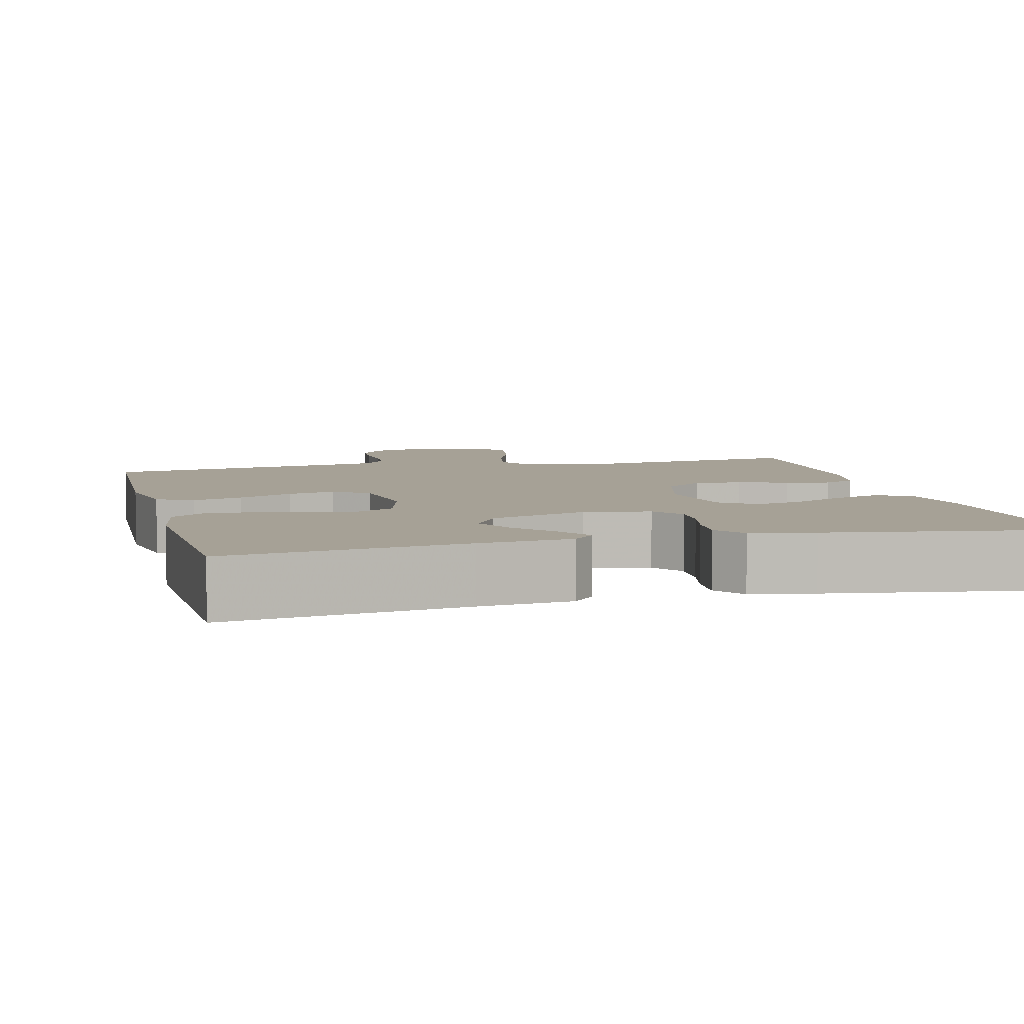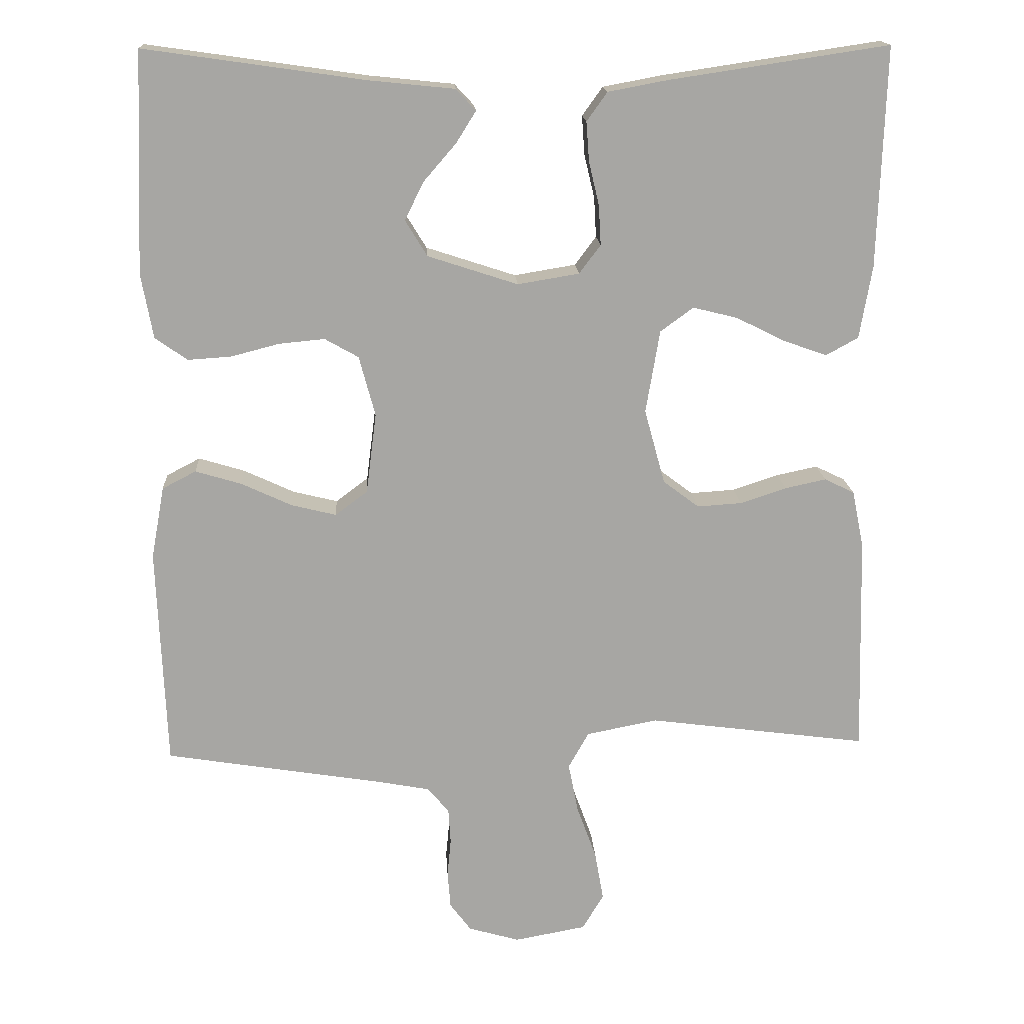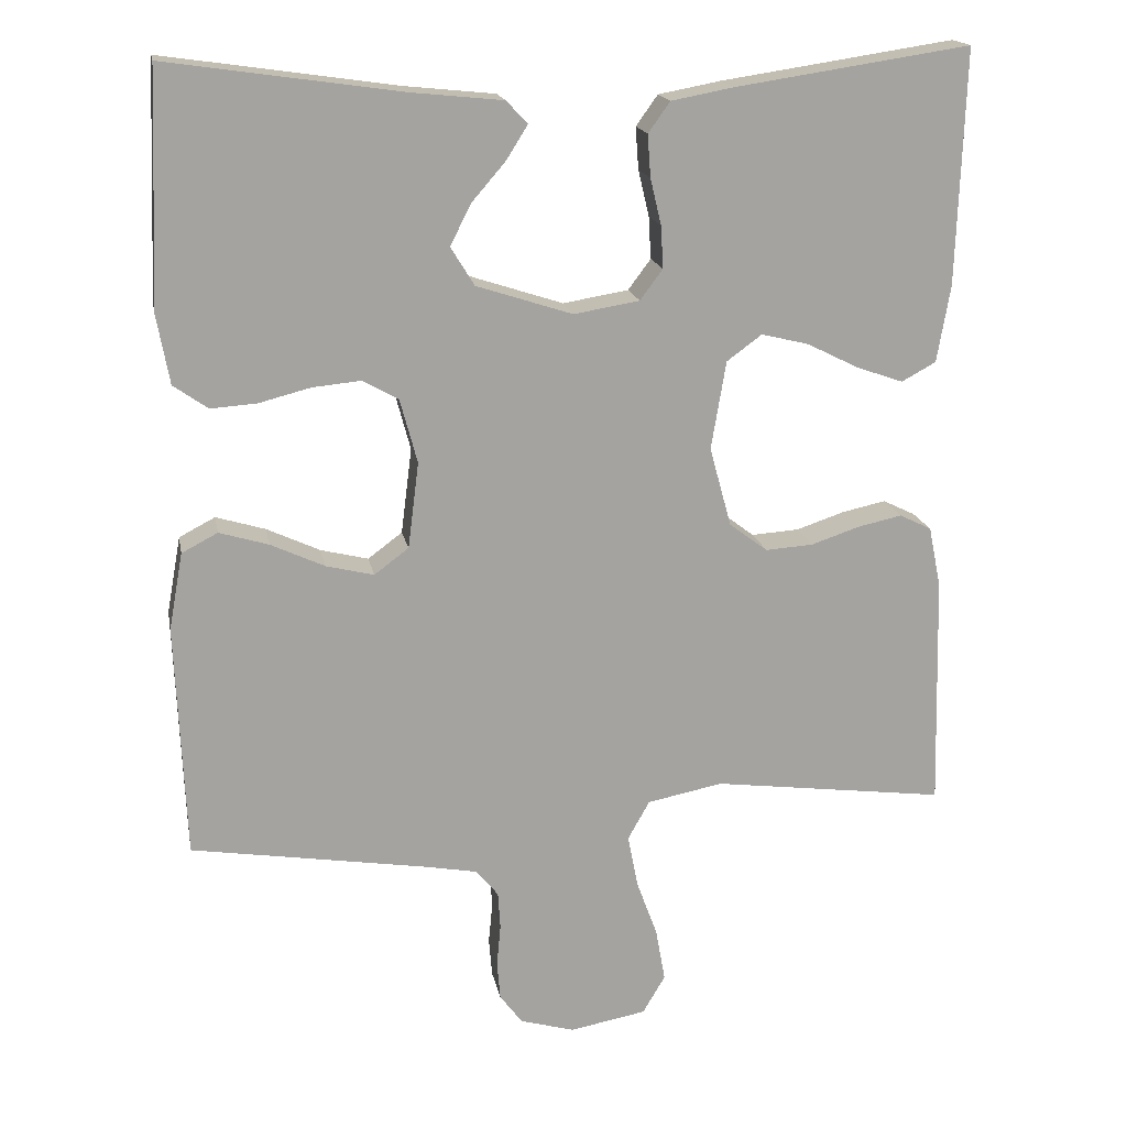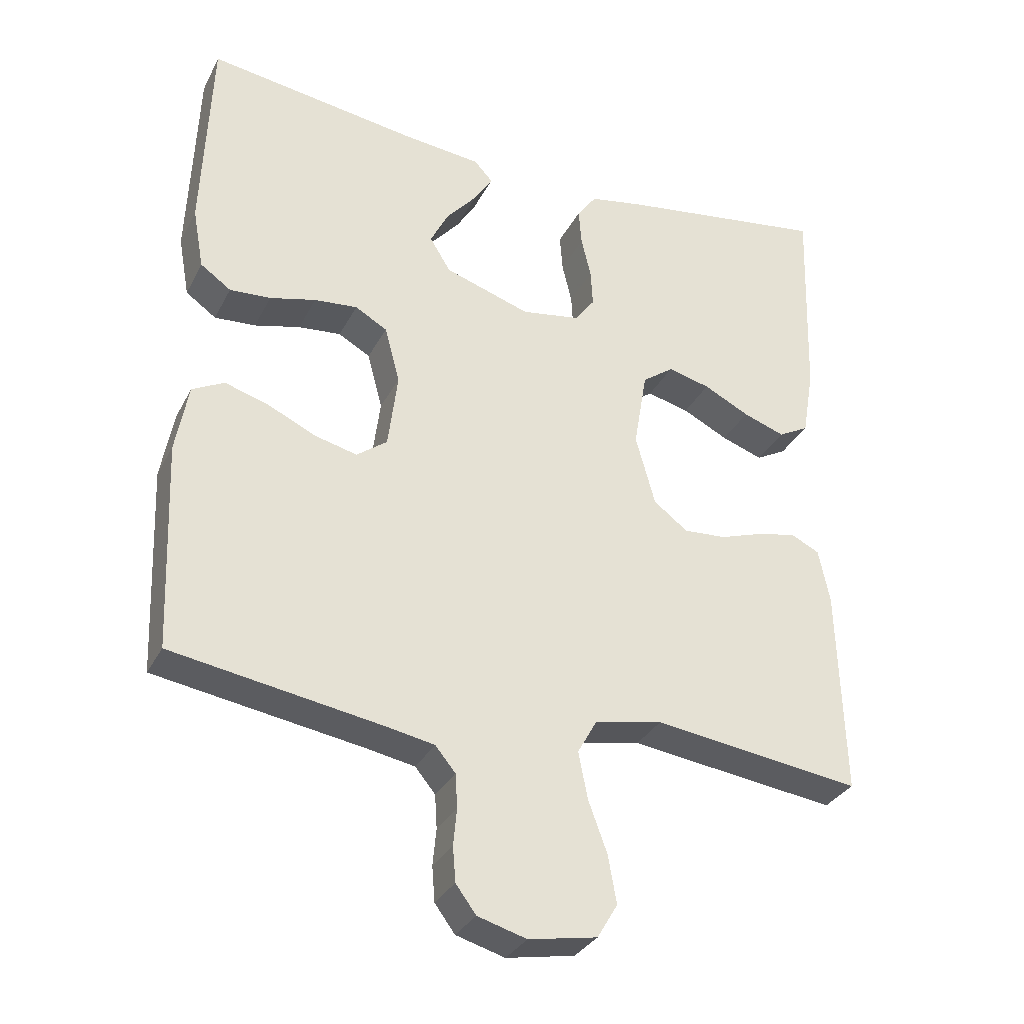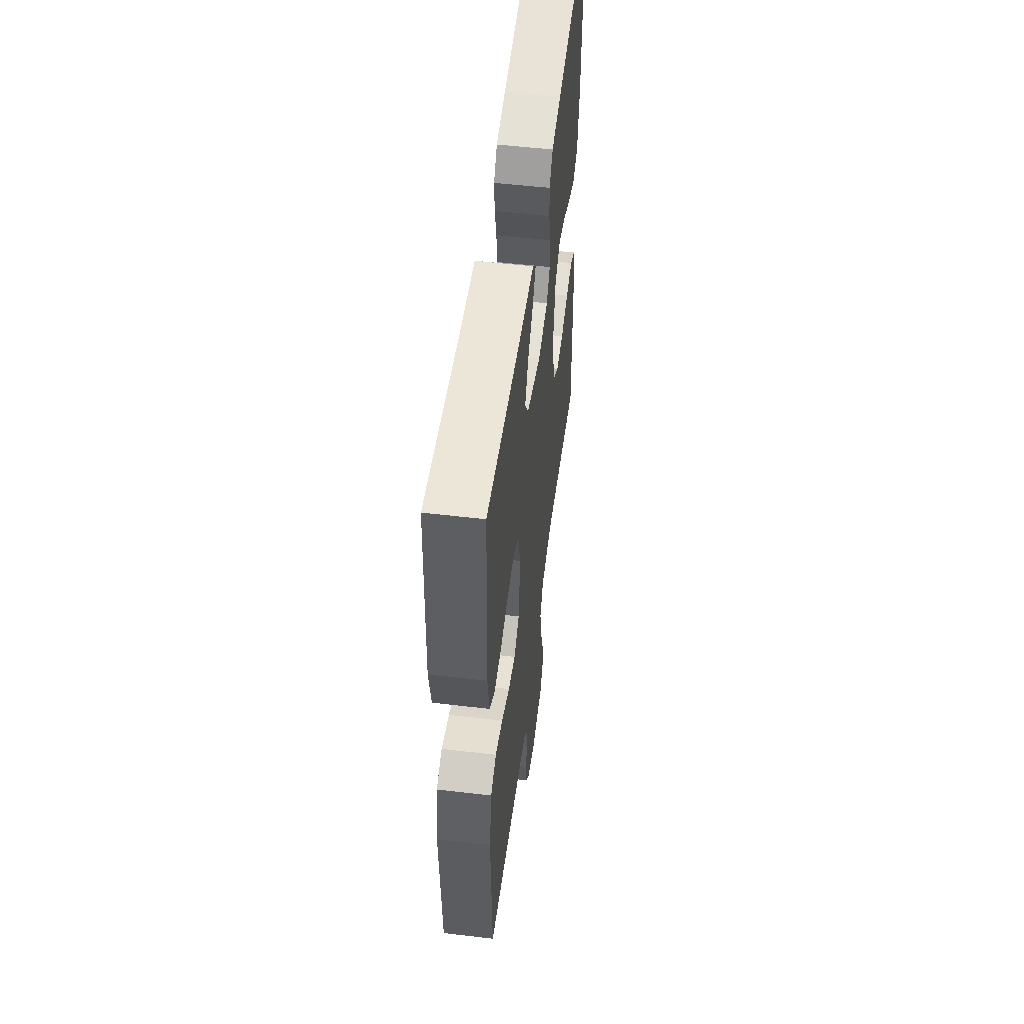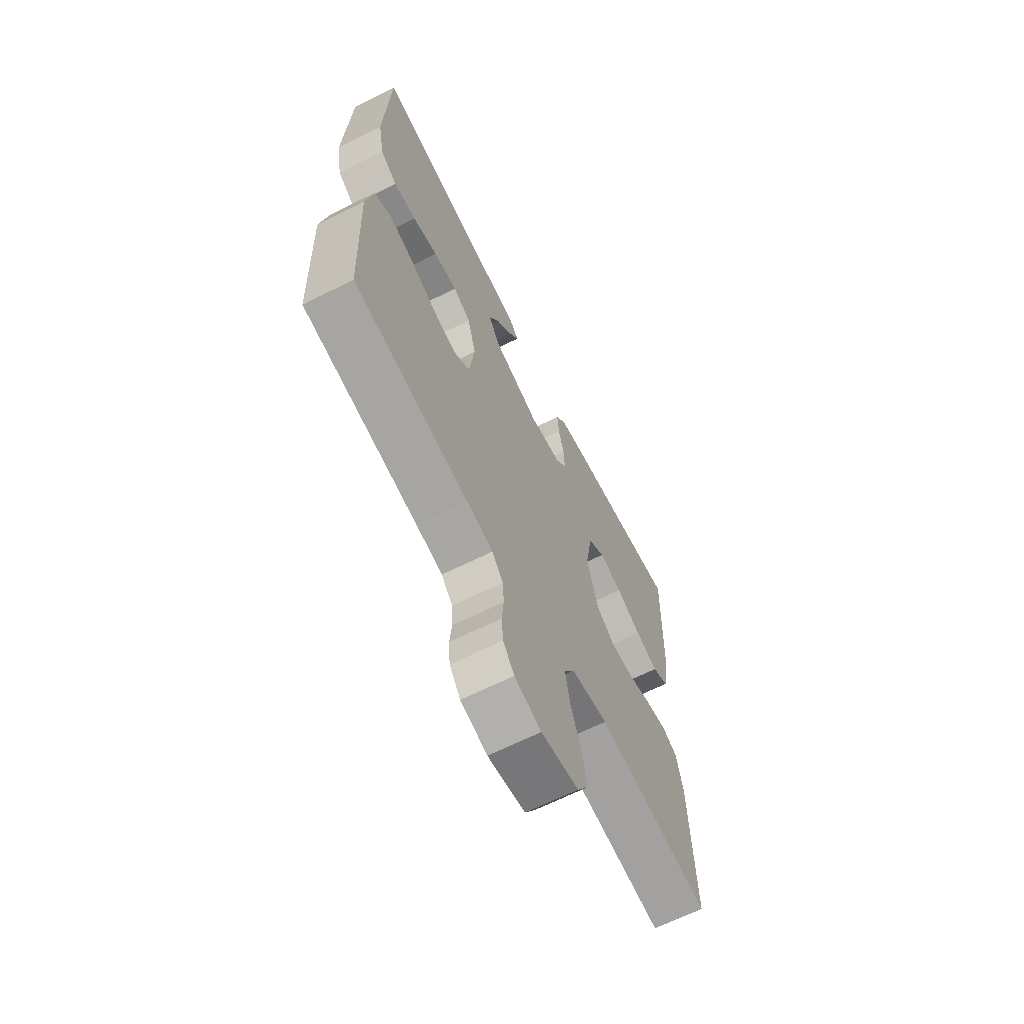
<metadata>
{"format":"obj","ext":"obj","renderer":"f3d","projection":"perspective","resolution":1024,"background":"white","views":[{"elev":6.2,"azim":-14.1,"up":"+Y"},{"elev":16.2,"azim":-3.2,"up":"+Z"},{"elev":17.3,"azim":-10.6,"up":"+Z"},{"elev":-32.2,"azim":-23.7,"up":"+Z"},{"elev":53.4,"azim":-82.8,"up":"+Z"},{"elev":-66.2,"azim":-63.4,"up":"+Z"}]}
</metadata>
<code>
v -0.5 0.07 -0.5
v -0.512 0.07 -0.2
v -0.494 0.07 -0.101
v -0.448 0.07 -0.077
v -0.385 0.07 -0.096
v -0.316 0.07 -0.128
v -0.255 0.07 -0.143
v -0.211 0.07 -0.11
v -0.197 0.07 0
v -0.219 0.07 0.082
v -0.265 0.07 0.108
v -0.327 0.07 0.102
v -0.393 0.07 0.085
v -0.452 0.07 0.081
v -0.496 0.07 0.112
v -0.512 0.07 0.2
v -0.5 0.07 0.5
v -0.2 0.07 0.457
v -0.083 0.07 0.445
v -0.056 0.07 0.416
v -0.083 0.07 0.373
v -0.127 0.07 0.322
v -0.153 0.07 0.27
v -0.123 0.07 0.221
v 0 0.07 0.181
v 0.084 0.07 0.195
v 0.113 0.07 0.234
v 0.11 0.07 0.288
v 0.096 0.07 0.347
v 0.092 0.07 0.401
v 0.12 0.07 0.44
v 0.2 0.07 0.455
v 0.5 0.07 0.5
v 0.49 0.07 0.2
v 0.473 0.07 0.101
v 0.429 0.07 0.077
v 0.369 0.07 0.098
v 0.303 0.07 0.131
v 0.242 0.07 0.146
v 0.197 0.07 0.113
v 0.178 0.07 0
v 0.206 0.07 -0.102
v 0.255 0.07 -0.139
v 0.316 0.07 -0.135
v 0.379 0.07 -0.114
v 0.435 0.07 -0.102
v 0.476 0.07 -0.122
v 0.492 0.07 -0.2
v 0.5 0.07 -0.5
v 0.2 0.07 -0.461
v 0.103 0.07 -0.48
v 0.075 0.07 -0.53
v 0.088 0.07 -0.597
v 0.115 0.07 -0.671
v 0.127 0.07 -0.739
v 0.098 0.07 -0.788
v 0 0.07 -0.806
v -0.07 0.07 -0.786
v -0.099 0.07 -0.747
v -0.103 0.07 -0.697
v -0.098 0.07 -0.644
v -0.101 0.07 -0.596
v -0.13 0.07 -0.561
v -0.2 0.07 -0.548
v -0.5 0 -0.5
v -0.512 0 -0.2
v -0.494 0 -0.101
v -0.448 0 -0.077
v -0.385 0 -0.096
v -0.316 0 -0.128
v -0.255 0 -0.143
v -0.211 0 -0.11
v -0.197 0 0
v -0.219 0 0.082
v -0.265 0 0.108
v -0.327 0 0.102
v -0.393 0 0.085
v -0.452 0 0.081
v -0.496 0 0.112
v -0.512 0 0.2
v -0.5 0 0.5
v -0.2 0 0.457
v -0.083 0 0.445
v -0.056 0 0.416
v -0.083 0 0.373
v -0.127 0 0.322
v -0.153 0 0.27
v -0.123 0 0.221
v 0 0 0.181
v 0.084 0 0.195
v 0.113 0 0.234
v 0.11 0 0.288
v 0.096 0 0.347
v 0.092 0 0.401
v 0.12 0 0.44
v 0.2 0 0.455
v 0.5 0 0.5
v 0.49 0 0.2
v 0.473 0 0.101
v 0.429 0 0.077
v 0.369 0 0.098
v 0.303 0 0.131
v 0.242 0 0.146
v 0.197 0 0.113
v 0.178 0 0
v 0.206 0 -0.102
v 0.255 0 -0.139
v 0.316 0 -0.135
v 0.379 0 -0.114
v 0.435 0 -0.102
v 0.476 0 -0.122
v 0.492 0 -0.2
v 0.5 0 -0.5
v 0.2 0 -0.461
v 0.103 0 -0.48
v 0.075 0 -0.53
v 0.088 0 -0.597
v 0.115 0 -0.671
v 0.127 0 -0.739
v 0.098 0 -0.788
v 0 0 -0.806
v -0.07 0 -0.786
v -0.099 0 -0.747
v -0.103 0 -0.697
v -0.098 0 -0.644
v -0.101 0 -0.596
v -0.13 0 -0.561
v -0.2 0 -0.548
f 58 59 60 61
f 58 61 62
f 57 58 62
f 56 57 62
f 53 54 55 56
f 52 53 56 62
f 51 52 62 63
f 47 48 49 50
f 47 50 51
f 44 45 46 47
f 44 47 51 63
f 35 36 37 38
f 35 38 39
f 34 35 39
f 33 34 39
f 32 33 39 40
f 28 29 30 31
f 27 28 31 32
f 19 20 21 22
f 18 19 22 23
f 17 18 23
f 16 17 23 24
f 12 13 14 15
f 11 12 15 16
f 3 4 5 6
f 3 6 7
f 64 1 2 3
f 64 3 7
f 43 44 63 64
f 42 43 64 7
f 41 42 7 8
f 27 32 40 41
f 26 27 41
f 25 26 41 8
f 11 16 24 25
f 10 11 25
f 9 10 25
f 8 9 25
f 125 124 123 122
f 126 125 122
f 126 122 121
f 126 121 120
f 120 119 118 117
f 126 120 117 116
f 127 126 116 115
f 114 113 112 111
f 115 114 111
f 111 110 109 108
f 127 115 111 108
f 102 101 100 99
f 103 102 99
f 103 99 98
f 103 98 97
f 104 103 97 96
f 95 94 93 92
f 96 95 92 91
f 86 85 84 83
f 87 86 83 82
f 87 82 81
f 88 87 81 80
f 79 78 77 76
f 80 79 76 75
f 70 69 68 67
f 71 70 67
f 67 66 65 128
f 71 67 128
f 128 127 108 107
f 71 128 107 106
f 72 71 106 105
f 105 104 96 91
f 105 91 90
f 72 105 90 89
f 89 88 80 75
f 89 75 74
f 89 74 73
f 89 73 72
f 1 65 66 2
f 2 66 67 3
f 3 67 68 4
f 4 68 69 5
f 5 69 70 6
f 6 70 71 7
f 7 71 72 8
f 8 72 73 9
f 9 73 74 10
f 10 74 75 11
f 11 75 76 12
f 12 76 77 13
f 13 77 78 14
f 14 78 79 15
f 15 79 80 16
f 16 80 81 17
f 17 81 82 18
f 18 82 83 19
f 19 83 84 20
f 20 84 85 21
f 21 85 86 22
f 22 86 87 23
f 23 87 88 24
f 24 88 89 25
f 25 89 90 26
f 26 90 91 27
f 27 91 92 28
f 28 92 93 29
f 29 93 94 30
f 30 94 95 31
f 31 95 96 32
f 32 96 97 33
f 33 97 98 34
f 34 98 99 35
f 35 99 100 36
f 36 100 101 37
f 37 101 102 38
f 38 102 103 39
f 39 103 104 40
f 40 104 105 41
f 41 105 106 42
f 42 106 107 43
f 43 107 108 44
f 44 108 109 45
f 45 109 110 46
f 46 110 111 47
f 47 111 112 48
f 48 112 113 49
f 49 113 114 50
f 50 114 115 51
f 51 115 116 52
f 52 116 117 53
f 53 117 118 54
f 54 118 119 55
f 55 119 120 56
f 56 120 121 57
f 57 121 122 58
f 58 122 123 59
f 59 123 124 60
f 60 124 125 61
f 61 125 126 62
f 62 126 127 63
f 63 127 128 64
f 64 128 65 1

</code>
